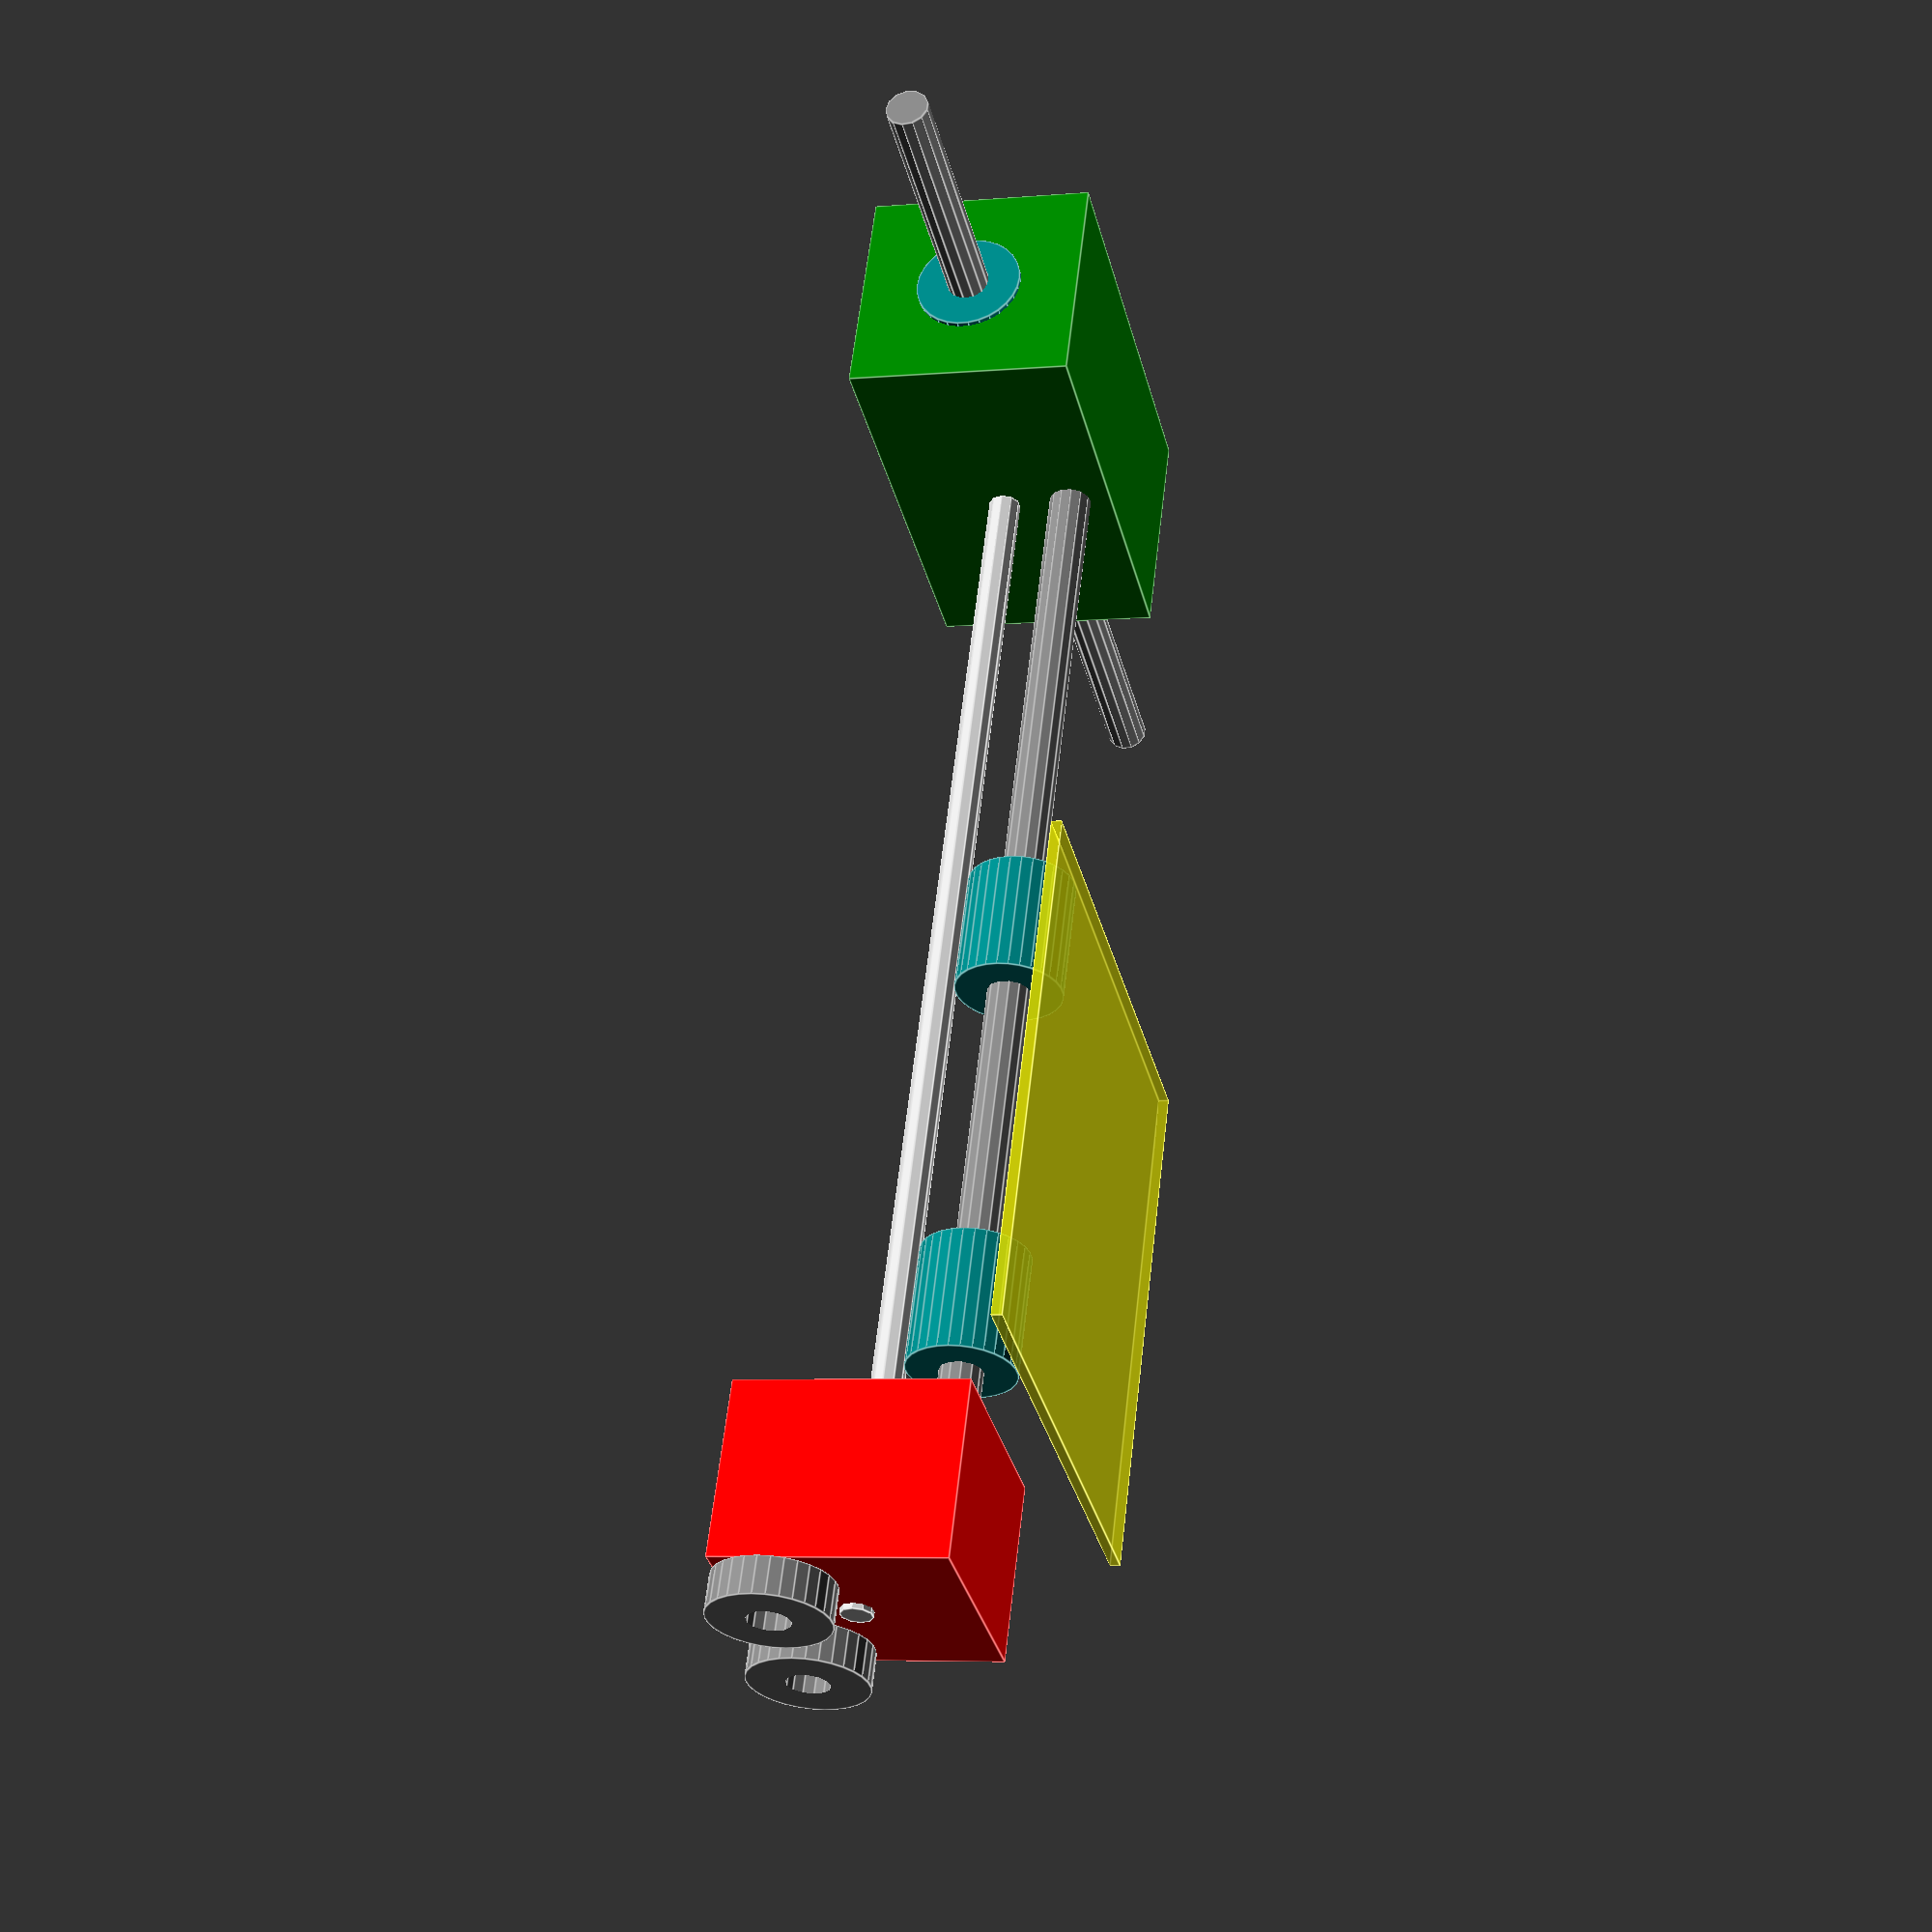
<openscad>
color("red")cube([42,33,42]);
color("green")translate([-20,33+200,0])cube([80,42,42]);
translate([21,-1,21])rotate([-90,0,0])cylinder(r=3,h=33+1+200);
color("teal")translate([21,45,34])rotate([-90,0,0])cylinder(r=10,h=23);
color("teal")translate([21,122,34])rotate([-90,0,0])cylinder(r=10,h=23);
color("gray")translate([21,1,34])rotate([-90,0,0])cylinder(r=4,h=33+1+200);

color("yellow",0.6)translate([0,45,44])cube([100,100,2]);

color("gray")translate([100-7,45+50,32])rotate([0,90,0])difference(){cylinder(r=22/2,h=7);translate([0,0,-1])cylinder(r=8/2,h=20);}

color("teal")translate([-21,233+21,21])rotate([0,90,0])cylinder(r=10,h=23);
color("teal")translate([38,233+21,21])rotate([0,90,0])cylinder(r=10,h=23);

color("gray")translate([-70,233+21,21])rotate([0,90,0])cylinder(r=4,h=200);

color("gray")translate([8,-1,20/2])rotate([90,0,0])difference(){cylinder(r=22/2,h=7);translate([0,0,-10])cylinder(r=8/2,h=20);}
color("gray")translate([42-8,-1,20/2])rotate([90,0,0])difference(){cylinder(r=22/2,h=7);translate([0,0,-10])cylinder(r=8/2,h=20);}

</openscad>
<views>
elev=185.7 azim=206.2 roll=255.4 proj=p view=edges
</views>
